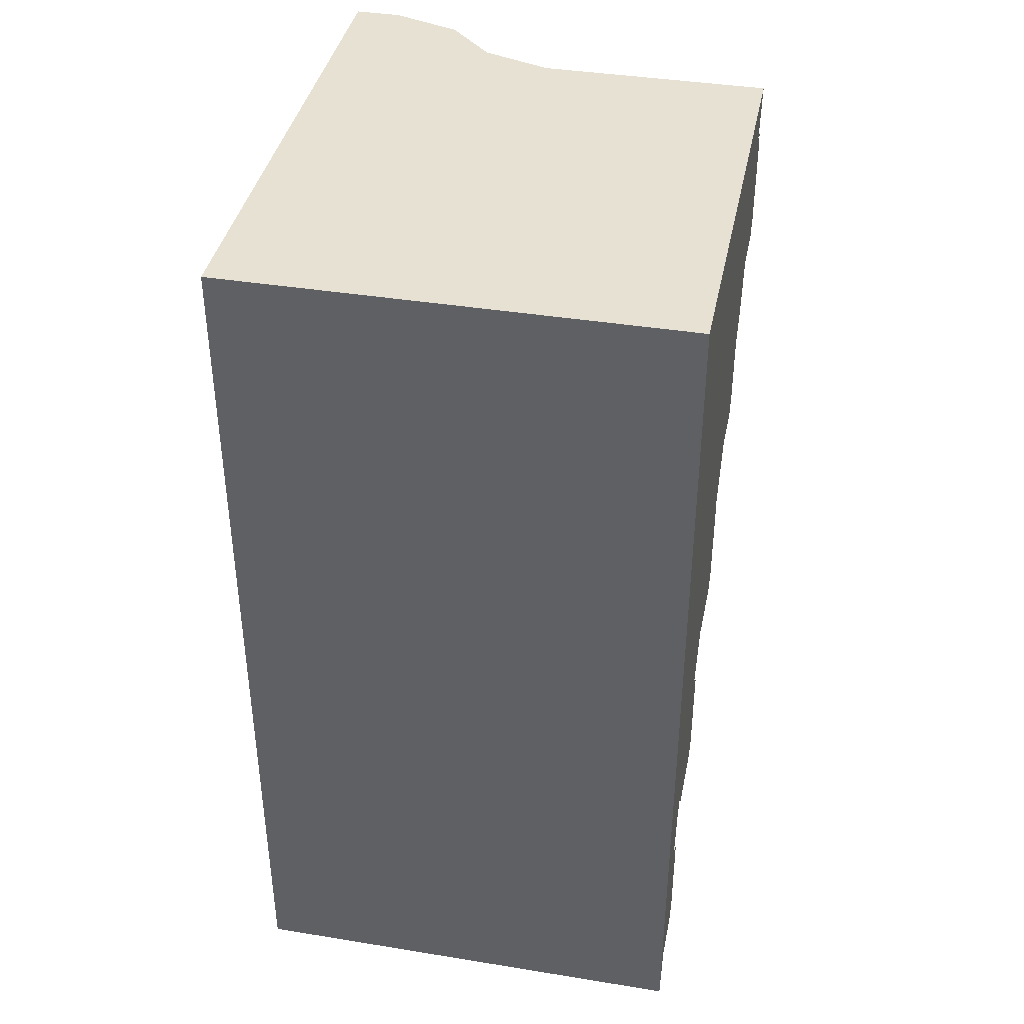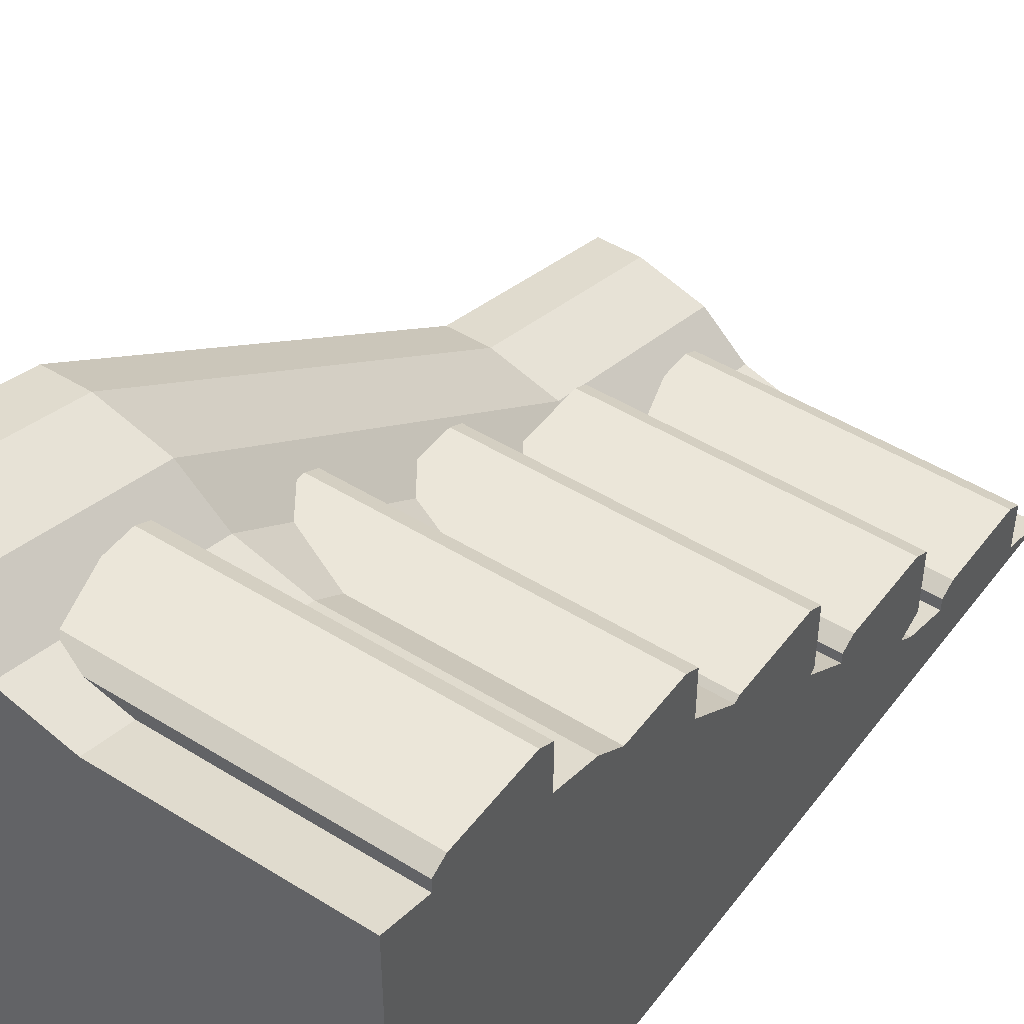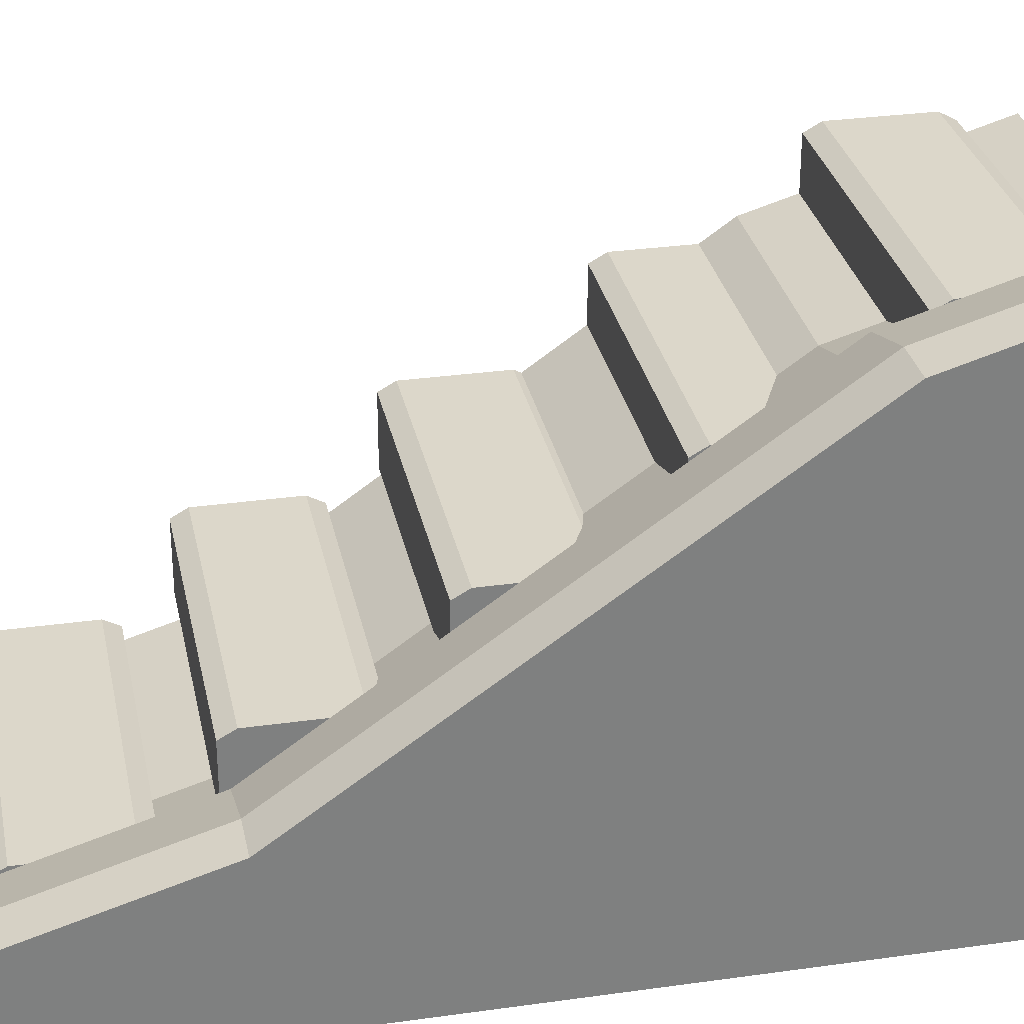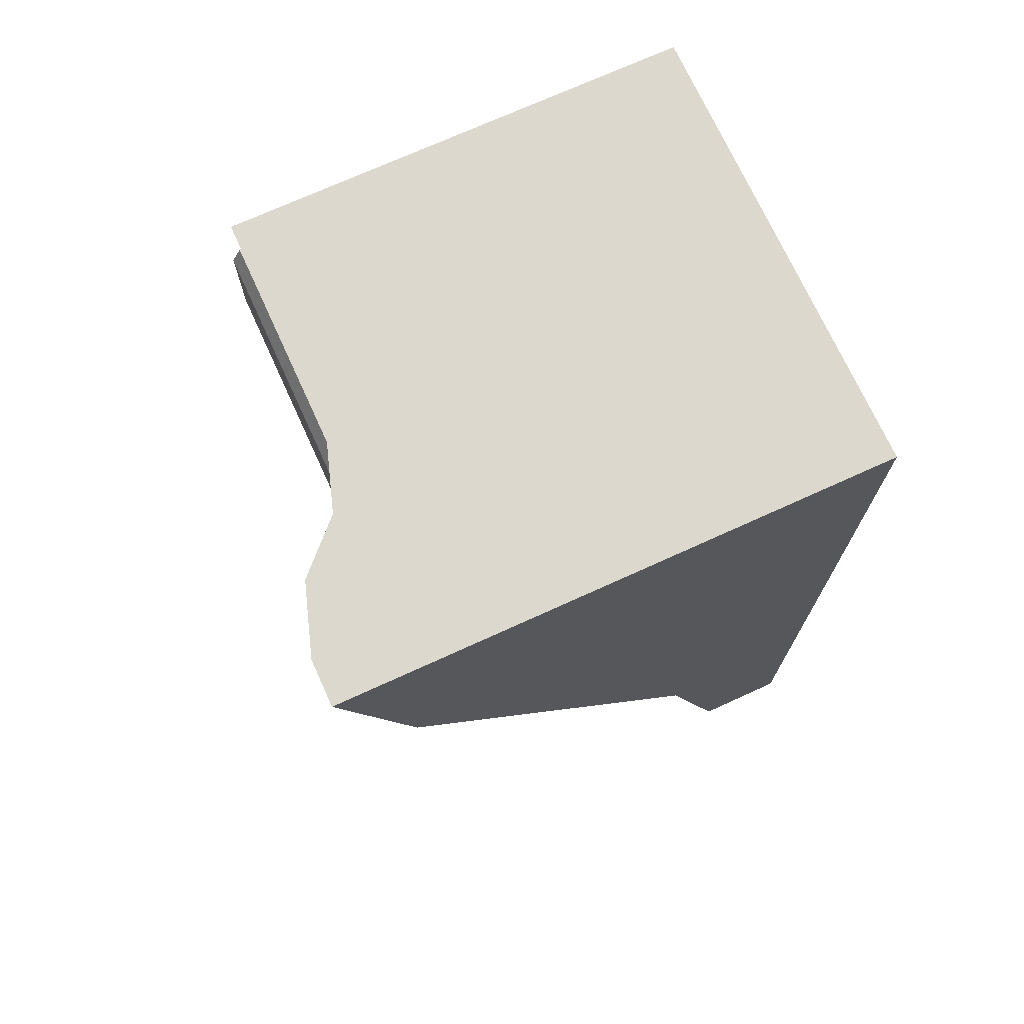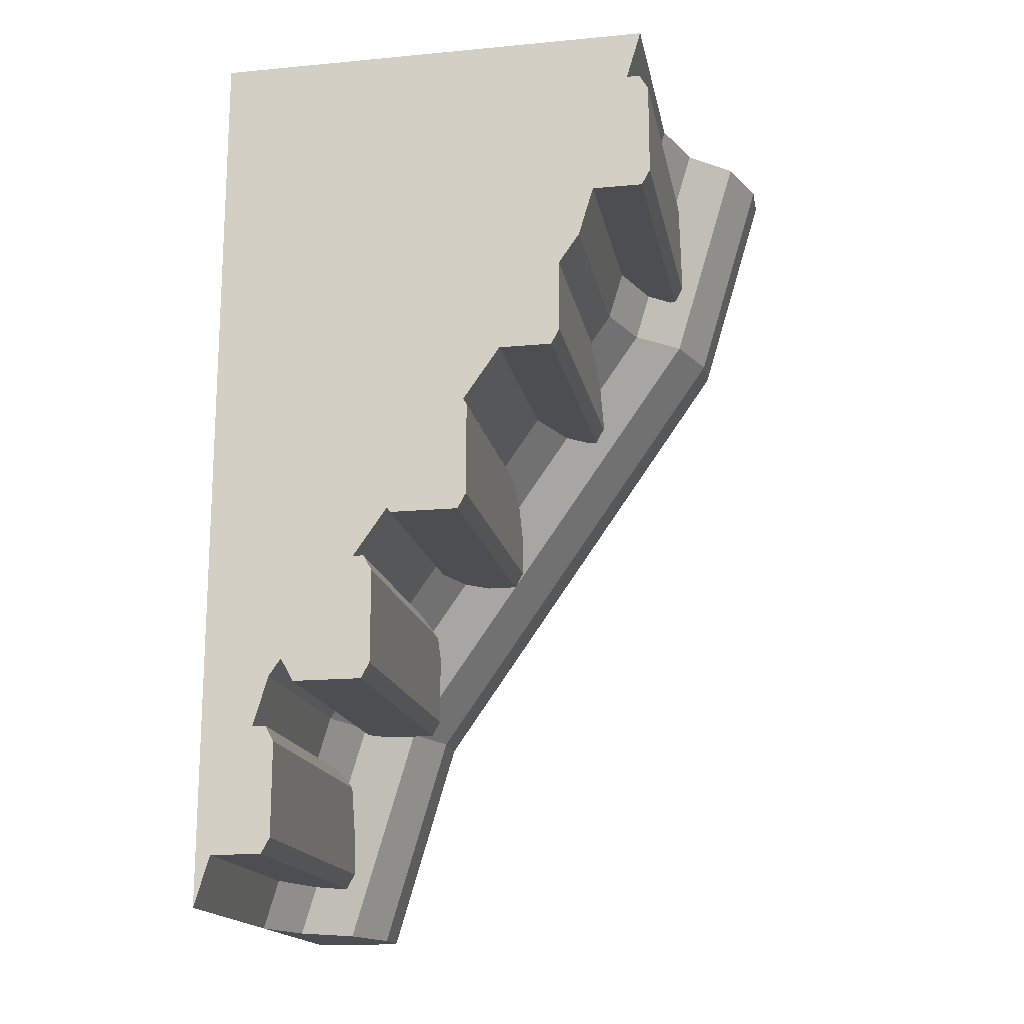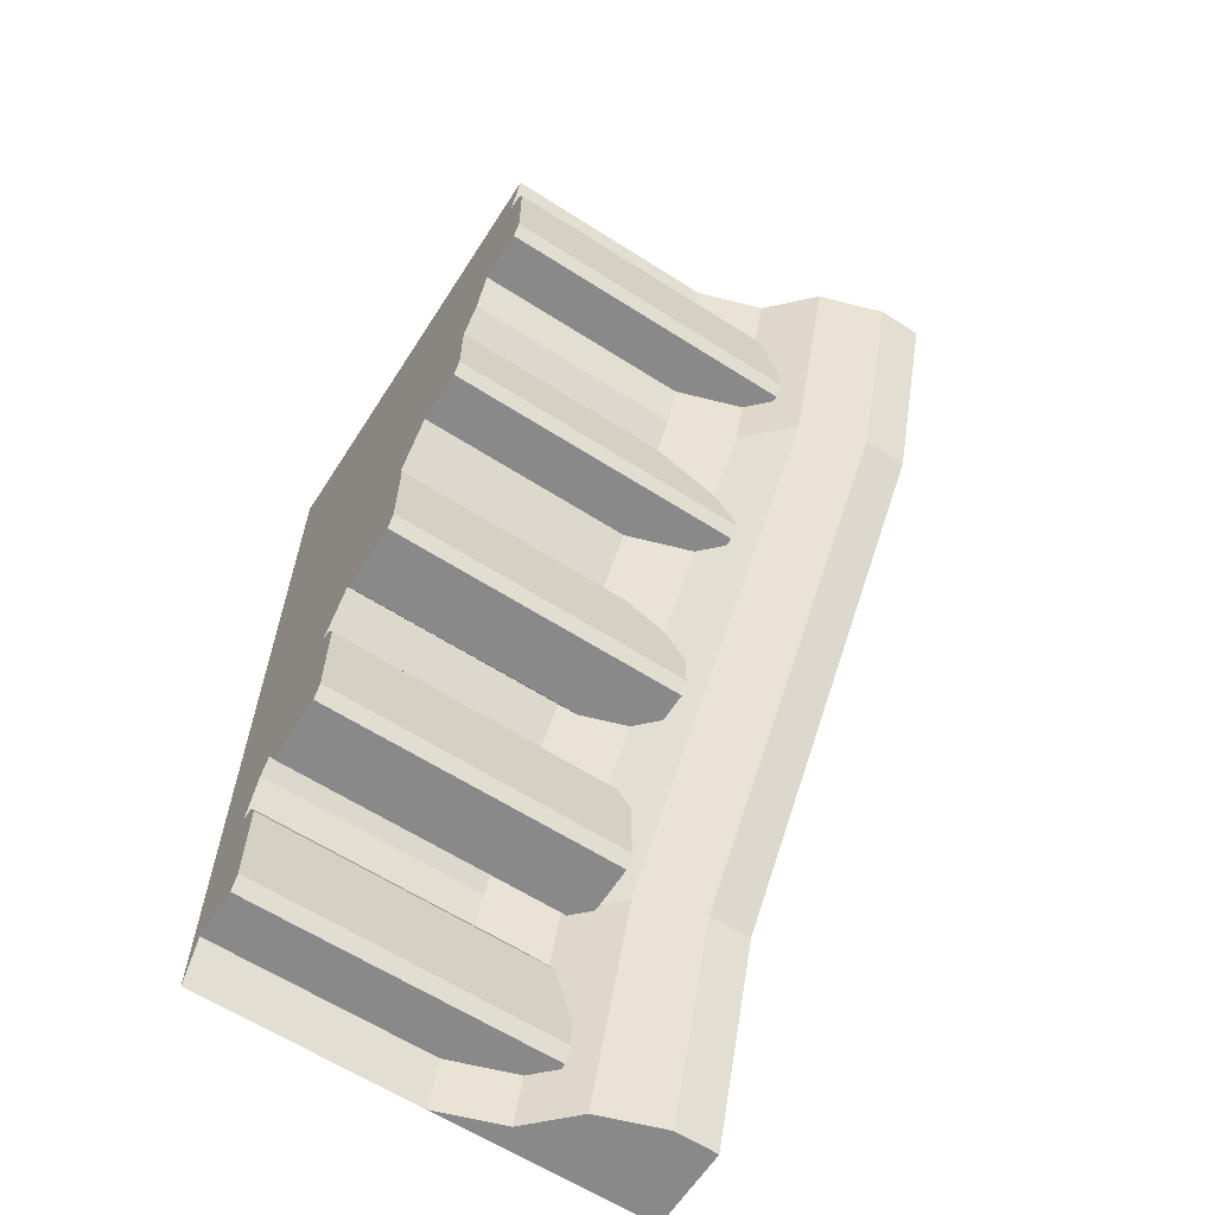
<metadata>
{"format":"obj","ext":"obj","renderer":"f3d","projection":"perspective","resolution":1024,"background":"white","views":[{"elev":39.5,"azim":11.4,"up":"+Z"},{"elev":47.1,"azim":35.2,"up":"+Y"},{"elev":30.4,"azim":-101.5,"up":"+Y"},{"elev":72.3,"azim":-114.5,"up":"+Z"},{"elev":-16.9,"azim":100.7,"up":"+Z"},{"elev":-63.0,"azim":147.2,"up":"+Z"}]}
</metadata>
<code>
o object1
g object1
v -0.4 0.35 -1
v -0.4 1.05 -0
v -0.25 1 -0
v -0.25 0.3 -1
v -0.5 0.35 -1
v -0.5 1.05 -0
v -0.4 1.2 0.5
v -0.5 1.2 0.5
v -0.25 1.15 0.5
v -0.15 1.05 0.5
v 0 1 0.5
v 0.5 1 0.5
v 0.5 0 0.5
v -0.5 -0 0.5
v 0 0.9667 0.3889
v -0.08942 0.9965 0.3889
v -0.15 1.01 0.3652
v 0.5 1.016 0.3543
v 0.5 0.9965 0.3889
v -0.1593 1.016 0.3543
v 0.5 1.016 0.1457
v -0.2 1.016 0.2188
v -0.2 1.016 0.1457
v -0.2 0.9965 0.1111
v -0.2 0.9833 0.1111
v -0.15 0.9333 0.1111
v 0 0.8833 0.1111
v 0.5 0.8833 0.1111
v 0.5 0.9965 0.1111
v 0 0.85 -0
v 0.5 0.85 -0
v 0 0.8031 -0.06695
v 0.5 0.8031 -0.06695
v -0.2 0.8031 -0.2293
v 0.5 0.8031 -0.2293
v -0.15 0.8031 -0.1384
v -0.2 0.8031 -0.2098
v -0.2 0.784 -0.2639
v -0.2 0.7653 -0.2639
v -0.15 0.7153 -0.2639
v 0 0.6653 -0.2639
v 0.5 0.6653 -0.2639
v 0.5 0.784 -0.2639
v 0 0.5828 -0.3816
v 0.5 0.5828 -0.3816
v -0.05286 0.5906 -0.3957
v 0.5 0.5906 -0.3957
v 0.5 0.5906 -0.6043
v -0.15 0.5906 -0.442
v -0.2 0.5906 -0.5134
v -0.2 0.5906 -0.6043
v -0.2 0.5715 -0.6389
v -0.2 0.5028 -0.6389
v -0.15 0.4528 -0.6389
v -0.0444 0.4176 -0.6389
v 0.5 0.4176 -0.6389
v 0.5 0.5715 -0.6389
v 0 0.411 -0.6271
v 0 0.3347 -0.7361
v -0.07275 0.359 -0.7361
v -0.15 0.3703 -0.7566
v 0.5 0.411 -0.6271
v 0.5 0.3347 -0.7361
v 0.5 0.3781 -0.7707
v 0.5 0.359 -0.7361
v -0.1676 0.3781 -0.7707
v 0.5 0.3781 -0.9793
v -0.2 0.3781 -0.817
v -0.2 0.3781 -0.9793
v -0.2 0.25 -1
v -0.2 0.2458 -1.014
v -0.2 0.359 -1.014
v -0.1592 0.2051 -1.014
v -0.15 0.1991 -1.003
v -0.15 0.1596 -1.135
v -0.1593 0.1656 -1.146
v -0.2 0.1656 -1.281
v -0.2 0.1333 -1.389
v -0.15 0.08333 -1.389
v -0.15 0.05 -1.5
v -0.25 0.15 -1.5
v -0.5 0.2 -1.5
v -0.5 0 -1.5
v 0 0 -1.5
v -0.4 0.2 -1.5
v 0 0.03333 -1.389
v 0.5 0 -1.5
v 0.5 0.03333 -1.389
v 0.5 0.1465 -1.389
v -0.2 0.1465 -1.389
v 0.5 0.1656 -1.354
v -0.2 0.1656 -1.354
v 0.5 0.1656 -1.146
v 0.5 0.1465 -1.111
v -0.08942 0.1465 -1.111
v 0.5 0.1167 -1.111
v 0 0.1167 -1.111
v 0.5 0.15 -1
v 0 0.15 -1
v 0.5 0.1765 -0.9622
v 0 0.1765 -0.9622
v -0.1422 0.1974 -1
v 0.5 0.2051 -1.014
v 0.5 0.359 -1.014
v -0.15 0.9 -0
v 0.5 0.9667 0.3889
f 1 2 3
f 1 3 4
f 2 1 6
f 1 5 6
f 7 2 8
f 2 6 8
f 10 9 7
f 14 11 10
f 13 12 11
f 14 13 11
f 10 8 14
f 10 7 8
f 16 17 10
f 11 16 10
f 11 15 16
f 20 17 16
f 16 19 18
f 20 16 18
f 22 20 18
f 23 22 21
f 22 18 21
f 23 24 25
f 25 22 23
f 29 28 27
f 24 27 26
f 24 26 25
f 24 29 27
f 27 28 31
f 27 31 30
f 33 32 31
f 32 30 31
f 37 36 32
f 32 33 35
f 37 35 34
f 37 32 35
f 34 38 39
f 39 37 34
f 43 42 41
f 38 41 40
f 38 40 39
f 38 43 41
f 41 42 45
f 41 45 44
f 44 45 47
f 44 47 46
f 51 50 49
f 51 46 48
f 46 47 48
f 51 49 46
f 51 52 53
f 53 50 51
f 54 53 52
f 57 55 52
f 57 56 55
f 55 54 52
f 55 58 59
f 61 54 55
f 55 60 61
f 55 59 60
f 63 59 62
f 59 58 62
f 66 61 60
f 60 65 64
f 66 60 64
f 66 64 67
f 67 69 68
f 68 66 67
f 69 72 71
f 71 70 69
f 70 68 69
f 4 70 71
f 76 71 73
f 73 74 75
f 73 75 76
f 76 77 71
f 77 78 81
f 78 80 81
f 78 79 80
f 77 4 71
f 77 81 4
f 83 82 85
f 85 81 80
f 80 84 83
f 83 85 80
f 84 80 86
f 80 79 86
f 86 88 87
f 86 87 84
f 89 88 86
f 90 86 79
f 79 78 90
f 90 89 86
f 90 92 91
f 90 91 89
f 92 90 78
f 78 77 92
f 77 76 93
f 92 77 91
f 77 93 91
f 76 75 95
f 95 94 93
f 93 76 95
f 97 96 94
f 97 94 95
f 96 97 98
f 97 99 98
f 101 100 98
f 101 98 99
f 101 99 102
f 95 75 74
f 95 74 102
f 102 99 95
f 99 97 95
f 102 74 73
f 101 73 103
f 103 100 101
f 101 102 73
f 73 71 72
f 73 72 104
f 104 103 73
f 72 69 67
f 72 67 104
f 59 63 65
f 59 65 60
f 62 58 56
f 58 55 56
f 52 51 48
f 52 48 57
f 41 44 46
f 49 40 41
f 41 46 49
f 38 34 35
f 38 35 43
f 105 30 32
f 105 32 36
f 30 105 27
f 105 26 27
f 24 23 21
f 24 21 29
f 15 106 19
f 15 19 16
f 106 15 12
f 15 11 12
f 64 65 63
f 100 63 13
f 13 87 88
f 88 91 96
f 93 94 96
f 91 93 96
f 88 89 91
f 88 96 13
f 96 98 13
f 62 45 13
f 45 106 12
f 28 21 106
f 42 33 28
f 42 35 33
f 42 43 35
f 33 31 28
f 28 29 21
f 21 18 106
f 18 19 106
f 45 28 106
f 45 42 28
f 62 47 45
f 56 48 47
f 56 57 48
f 62 56 47
f 45 12 13
f 98 100 13
f 100 103 67
f 103 104 67
f 63 62 13
f 100 67 63
f 67 64 63
f 84 87 13
f 13 14 84
f 14 83 84
f 25 26 105
f 22 25 3
f 20 22 9
f 9 10 17
f 20 9 17
f 22 3 9
f 25 105 3
f 5 82 83
f 5 83 14
f 14 8 6
f 14 6 5
f 1 85 5
f 85 82 5
f 85 1 4
f 85 4 81
f 53 54 61
f 50 53 4
f 68 70 4
f 50 4 3
f 3 37 39
f 39 40 49
f 105 36 37
f 3 105 37
f 3 39 50
f 39 49 50
f 53 68 4
f 53 66 68
f 53 61 66
f 2 7 9
f 2 9 3

</code>
